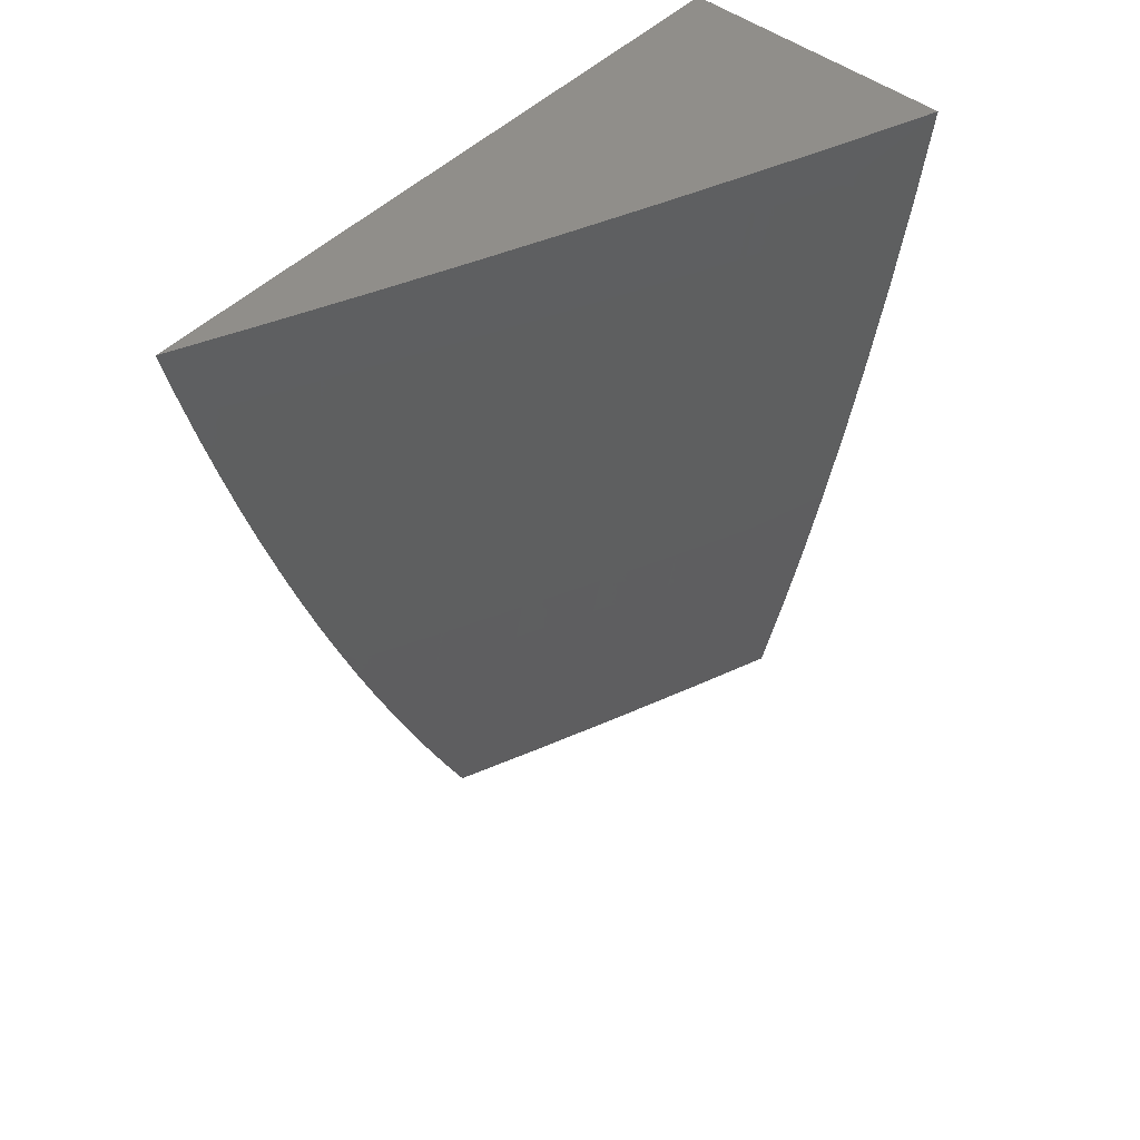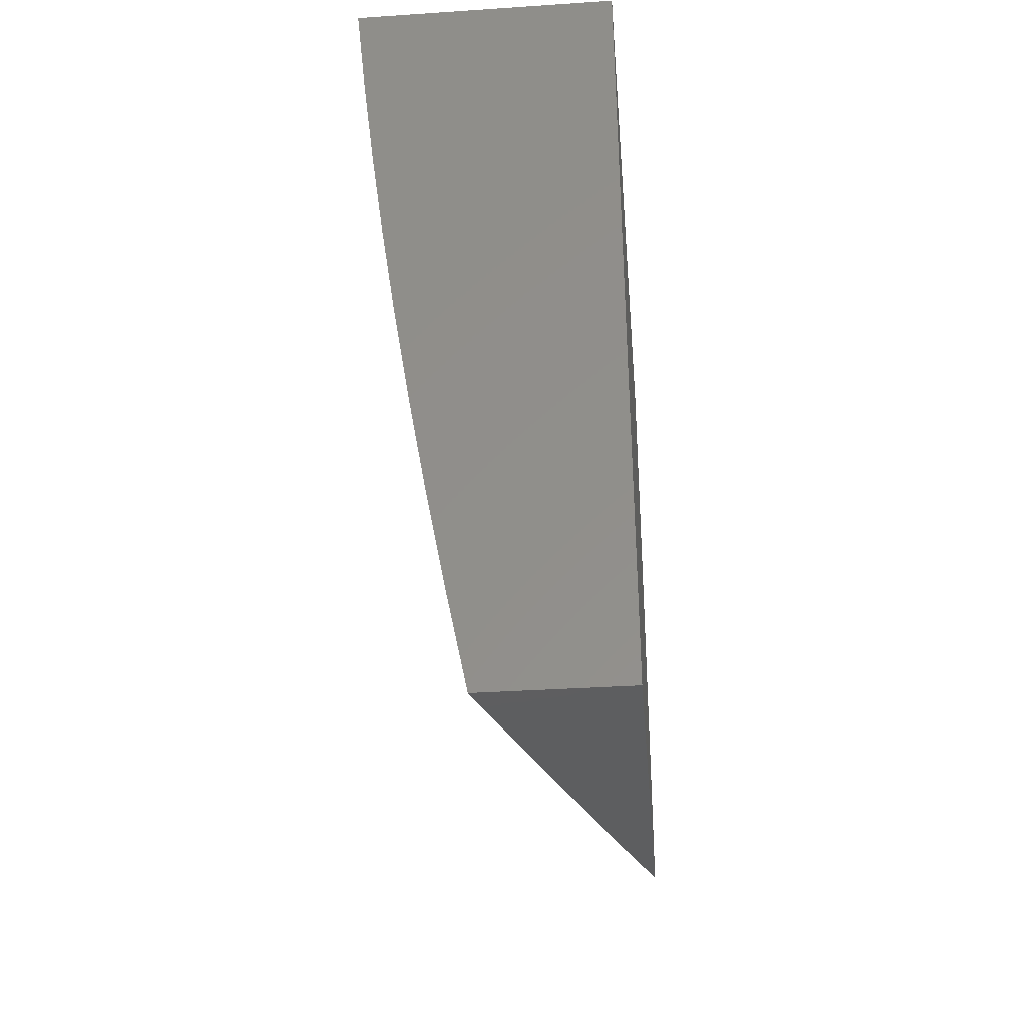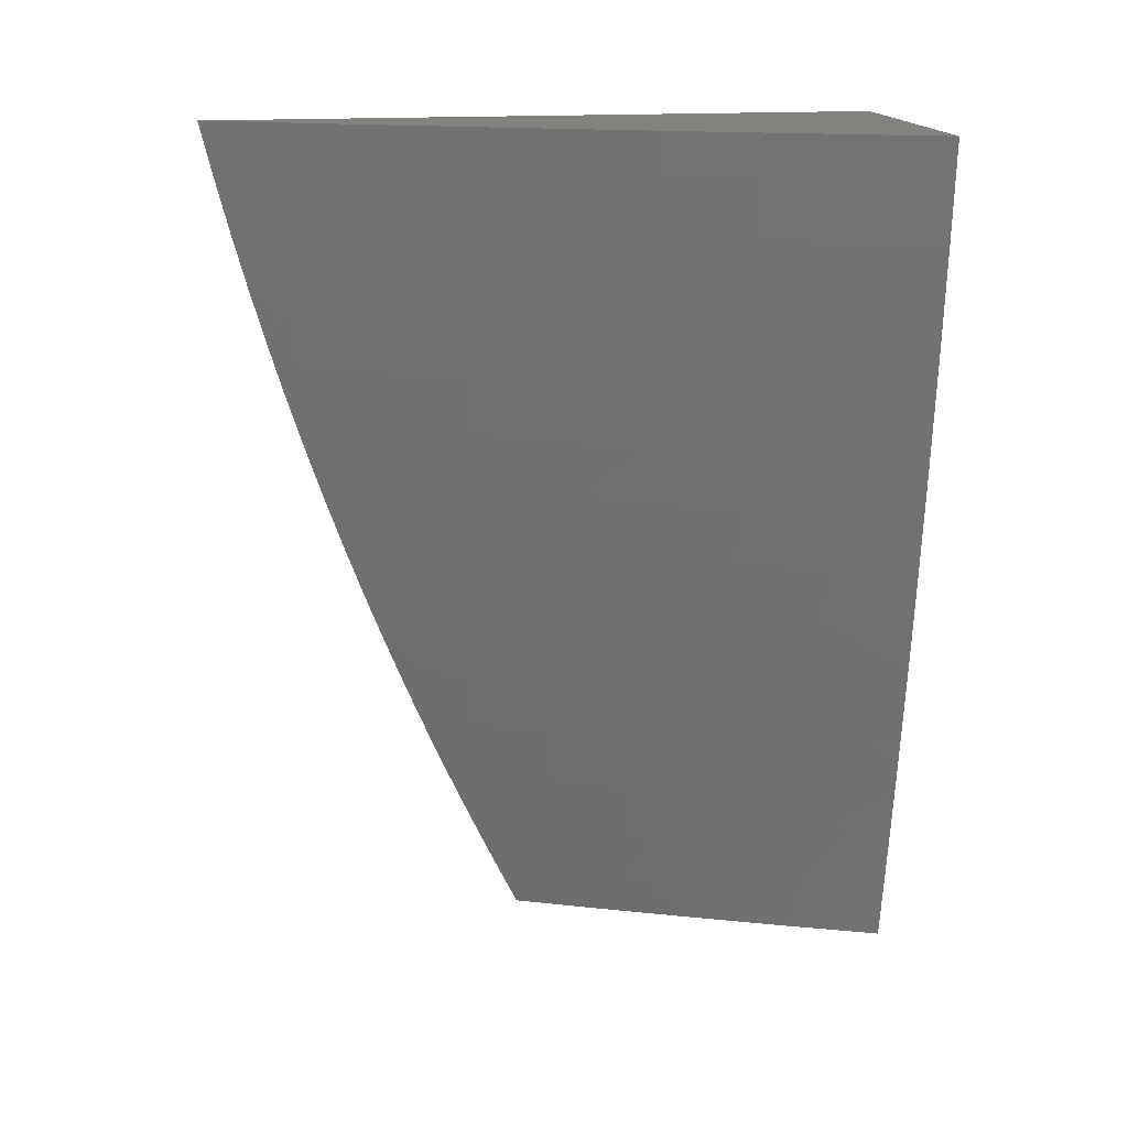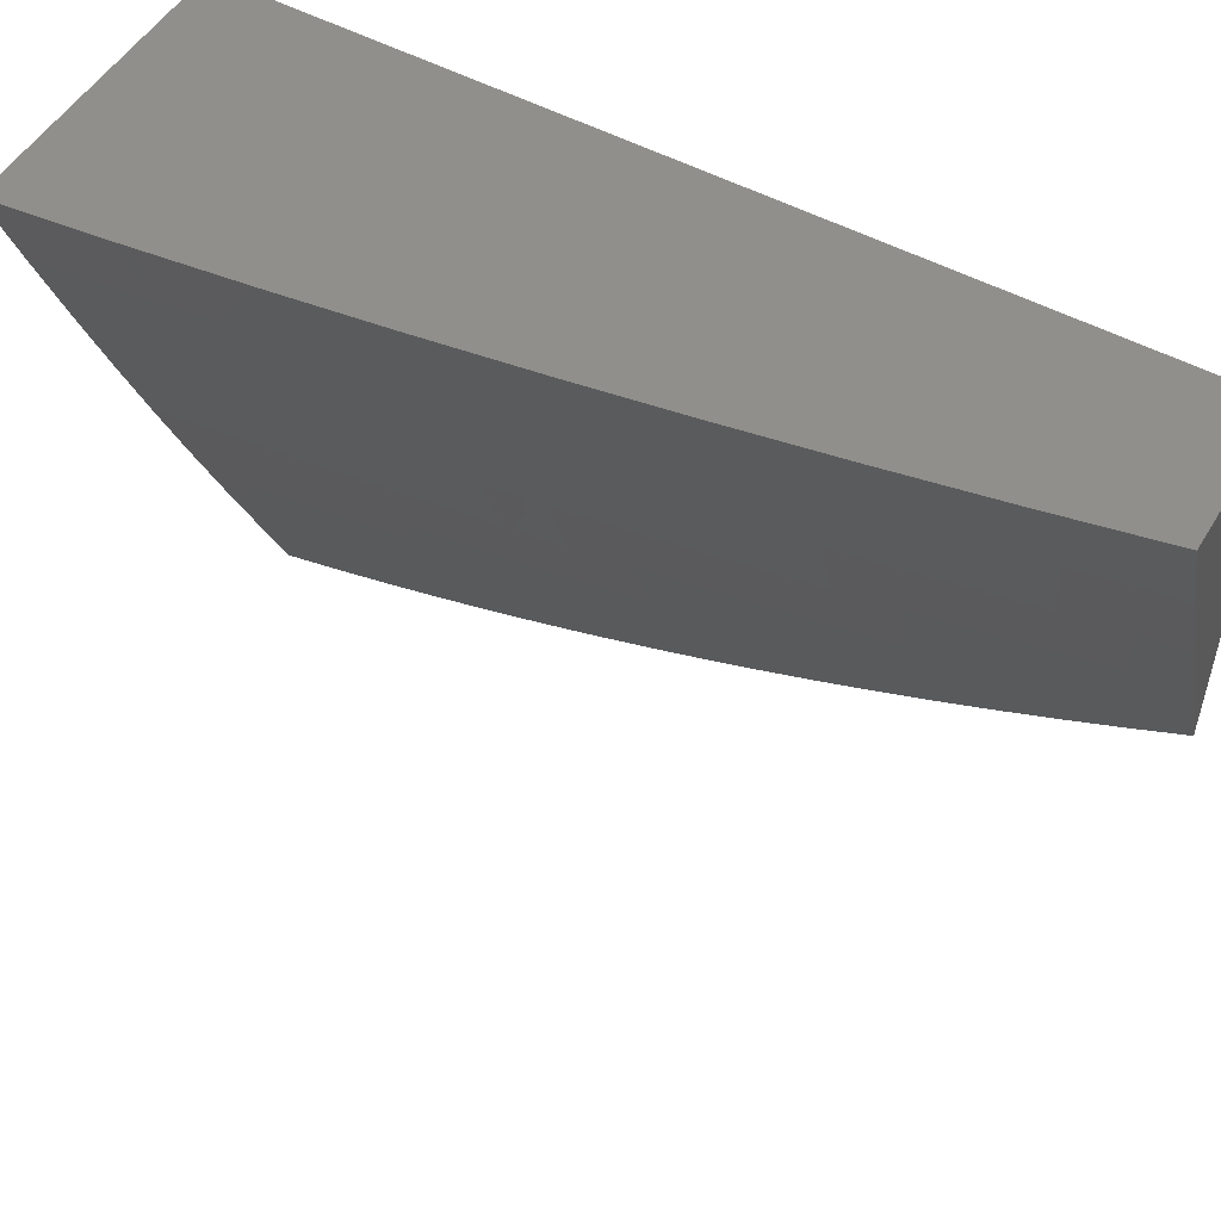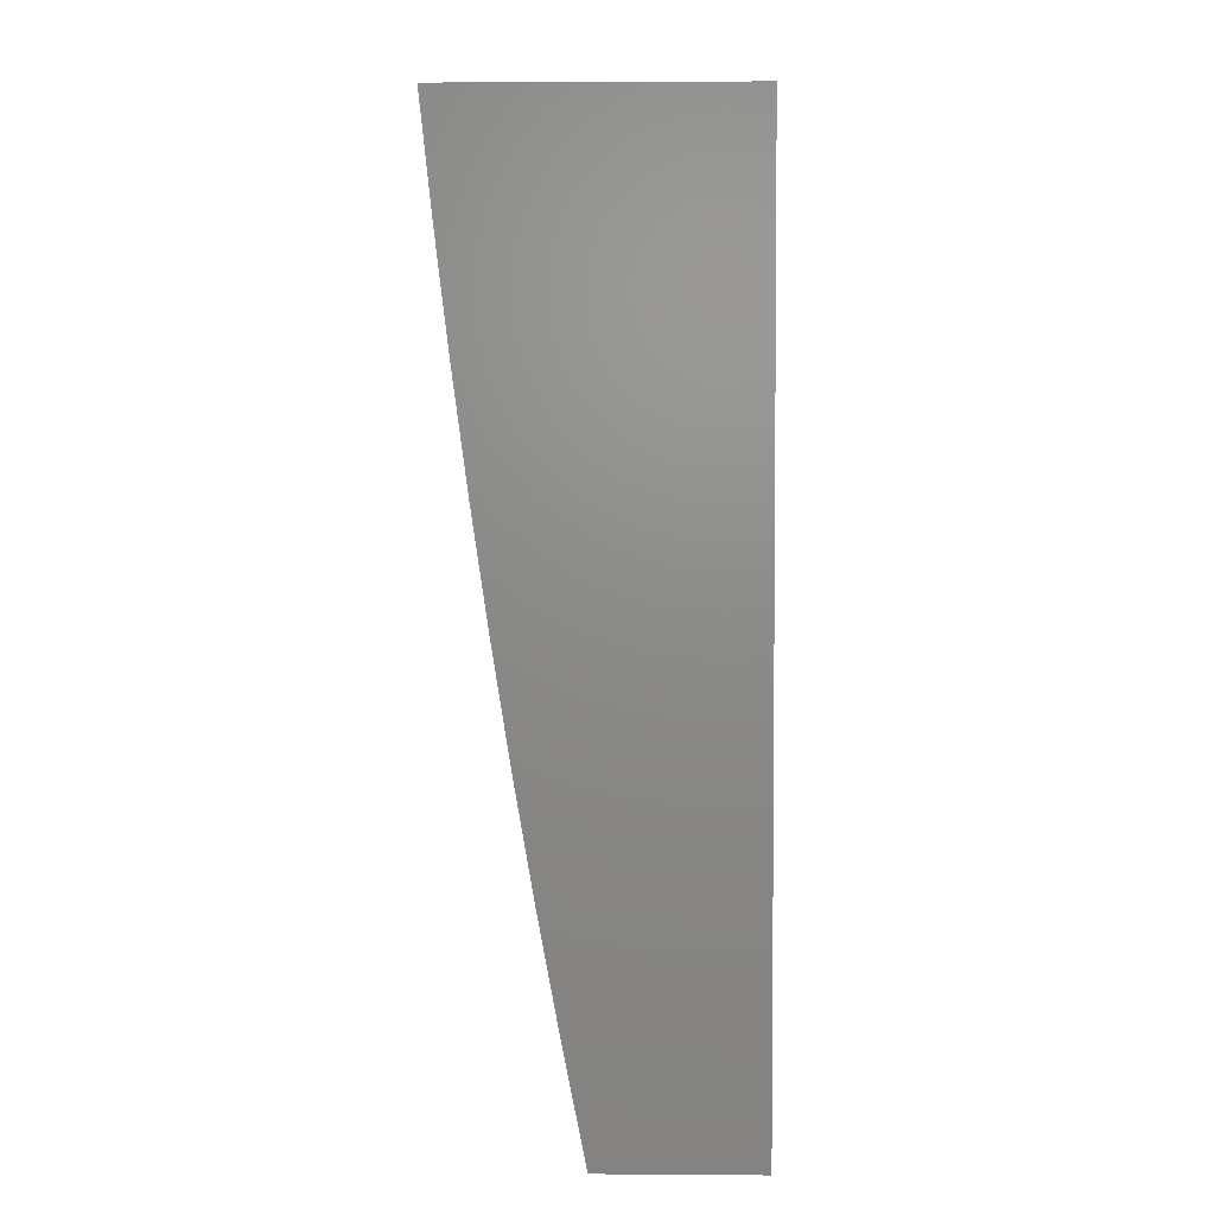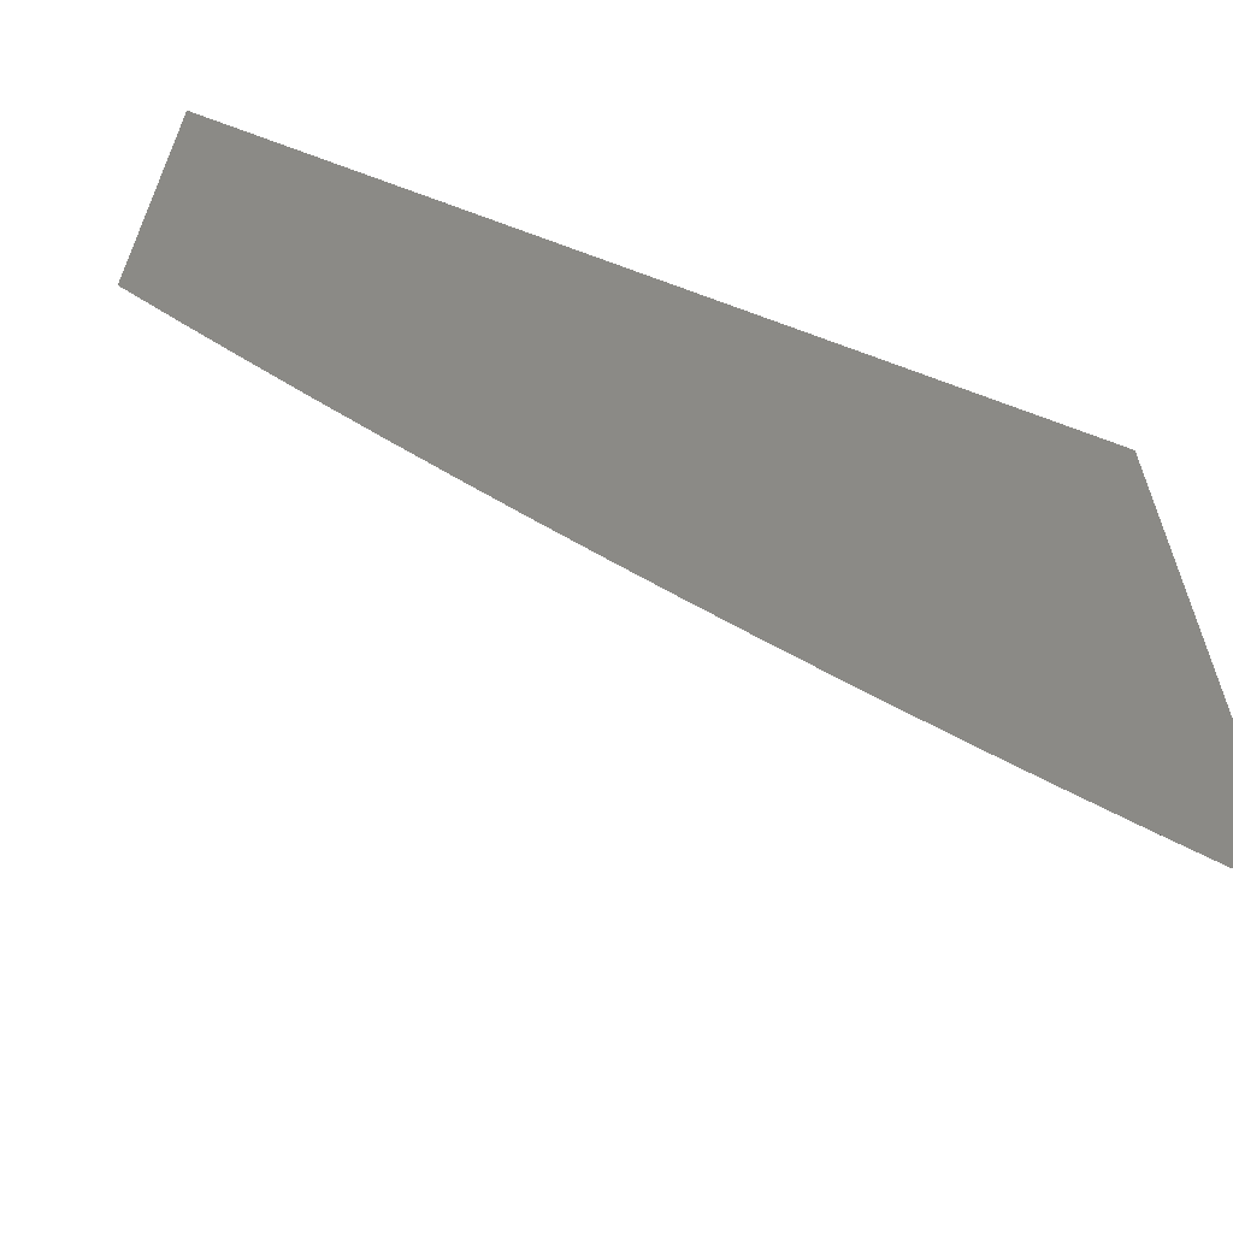
<metadata>
{"format":"stl","ext":"stl","renderer":"f3d","projection":"perspective","resolution":1024,"background":"white","views":[{"elev":47.3,"azim":-138.5,"up":"+Y"},{"elev":-35.6,"azim":5.0,"up":"+Y"},{"elev":16.4,"azim":-99.4,"up":"+Y"},{"elev":51.6,"azim":-59.7,"up":"+Z"},{"elev":3.8,"azim":1.4,"up":"+Y"},{"elev":-61.0,"azim":69.0,"up":"+Z"}]}
</metadata>
<code>
# stl→obj: 163 verts, 322 faces
v -10.13 -2 -4.109
v -10.17 -2 -4
v -10.14 -1.961 -4.1
v -10.19 -1.876 -4
v -10.15 -1.896 -4.1
v -10.17 -1.831 -4.1
v -10.13 -1.825 -4.2
v -10.14 -1.76 -4.2
v -10.1 -1.754 -4.3
v -10.11 -1.689 -4.3
v -10.07 -1.683 -4.399
v -10.09 -1.619 -4.399
v -10.05 -1.613 -4.499
v -10.06 -1.549 -4.499
v -10.04 -1.546 -4.548
v -10.05 -1.483 -4.548
v -10.02 -1.48 -4.598
v -10.03 -1.417 -4.598
v -10.01 -1.414 -4.647
v -10.02 -1.351 -4.647
v -10.01 -1.349 -4.672
v -10.02 -1.287 -4.672
v -10 -1.321 -4.708
v -10.01 -1.285 -4.697
v -10 -1.257 -4.727
v -10.02 -1.223 -4.697
v -10.01 -1.221 -4.721
v -10.02 -1.159 -4.721
v -10 -1.193 -4.746
v -10 -1.158 -4.746
v -10 -1.129 -4.763
v -10.01 -1.095 -4.746
v -10 -1.094 -4.771
v -10 -1.065 -4.78
v -10.22 -1.752 -4
v -10.18 -1.767 -4.1
v -10.15 -1.696 -4.2
v -10.13 -1.625 -4.3
v -10.1 -1.555 -4.399
v -10.07 -1.486 -4.499
v -10.06 -1.419 -4.548
v -10.04 -1.354 -4.598
v -10.03 -1.288 -4.647
v -10.03 -1.224 -4.672
v -10.03 -1.16 -4.697
v -10.02 -1.097 -4.721
v -10.02 -1.033 -4.746
v -10.01 -1.032 -4.771
v -10 -1 -4.795
v -10.04 -1 -4.697
v -10.03 -1.034 -4.721
v -10.04 -1.035 -4.697
v -10.03 -1.098 -4.697
v -10.04 -1.099 -4.672
v -10.04 -1.161 -4.672
v -10.05 -1.163 -4.647
v -10.04 -1.225 -4.647
v -10.06 -1.228 -4.598
v -10.05 -1.291 -4.598
v -10.07 -1.293 -4.548
v -10.06 -1.356 -4.548
v -10.08 -1.359 -4.499
v -10.08 -1.422 -4.499
v -10.12 -1.428 -4.399
v -10.11 -1.492 -4.399
v -10.15 -1.497 -4.3
v -10.14 -1.561 -4.3
v -10.17 -1.567 -4.2
v -10.16 -1.631 -4.2
v -10.2 -1.637 -4.1
v -10.19 -1.702 -4.1
v -10.24 -1.627 -4
v -10.21 -1.573 -4.1
v -10.26 -1.502 -4
v -10.22 -1.509 -4.1
v -10.23 -1.444 -4.1
v -10.19 -1.439 -4.2
v -10.2 -1.375 -4.2
v -10.16 -1.37 -4.3
v -10.17 -1.306 -4.3
v -10.13 -1.301 -4.399
v -10.14 -1.238 -4.399
v -10.1 -1.233 -4.499
v -10.11 -1.17 -4.499
v -10.09 -1.167 -4.548
v -10.1 -1.105 -4.548
v -10.08 -1.102 -4.598
v -10.08 -1.04 -4.598
v -10.06 -1.038 -4.647
v -10.09 -1 -4.599
v -10.28 -1.377 -4
v -10.24 -1.38 -4.1
v -10.21 -1.311 -4.2
v -10.18 -1.243 -4.3
v -10.15 -1.174 -4.399
v -10.12 -1.107 -4.499
v -10.1 -1.042 -4.548
v -10.25 -1.316 -4.1
v -10.29 -1.251 -4
v -10.26 -1.252 -4.1
v -10.27 -1.188 -4.1
v -10.23 -1.183 -4.2
v -10.24 -1.12 -4.2
v -10.2 -1.116 -4.3
v -10.2 -1.052 -4.3
v -10.16 -1.048 -4.399
v -10.21 -1 -4.301
v -10.17 -1 -4.401
v -10.31 -1.126 -4
v -10.27 -1.124 -4.1
v -10.24 -1.056 -4.2
v -10.25 -1 -4.201
v -10.28 -1.06 -4.1
v -10.32 -1 -4
v -10.29 -1 -4.101
v -10.12 -1.044 -4.499
v -10.13 -1 -4.5
v -10 -1.348 -4.697
v -10 -1.385 -4.688
v -10 -1.412 -4.672
v -10 -1.448 -4.666
v -10 -1.477 -4.647
v -10 -1.511 -4.644
v -10.01 -1.543 -4.598
v -10.03 -1.609 -4.548
v -10.03 -1.676 -4.499
v -10.06 -1.747 -4.399
v -10.09 -1.818 -4.3
v -10.12 -1.889 -4.2
v -10 -1.573 -4.621
v -10 -1.606 -4.598
v -10 -1.635 -4.597
v -10.01 -1.673 -4.548
v -10 -1.697 -4.572
v -10 -1.736 -4.548
v -10 -1.759 -4.546
v -10.02 -1.74 -4.499
v -10.01 -1.803 -4.499
v -10.05 -1.811 -4.399
v -10.04 -1.875 -4.399
v -10.08 -1.882 -4.3
v -10.07 -1.946 -4.3
v -10.1 -1.954 -4.2
v -10.09 -2 -4.218
v -10 -1.82 -4.519
v -10 -1.88 -4.491
v -10 -1.94 -4.463
v -10.03 -1.939 -4.399
v -10 -2 -4.433
v -10.04 -2 -4.326
v -10.18 -1.503 -4.2
v -10.16 -1.434 -4.3
v -10.13 -1.365 -4.399
v -10.09 -1.296 -4.499
v -10.08 -1.23 -4.548
v -10.07 -1.165 -4.598
v -10.05 -1.1 -4.647
v -10.05 -1.036 -4.672
v -10.22 -1.247 -4.2
v -10.19 -1.179 -4.3
v -10.16 -1.111 -4.399
v -10 -1 -4
v -10 -2 -4
f 1 2 3
f 3 2 4
f 3 4 5
f 5 4 6
f 5 6 7
f 7 6 8
f 7 8 9
f 9 8 10
f 9 10 11
f 11 10 12
f 11 12 13
f 13 12 14
f 13 14 15
f 15 14 16
f 15 16 17
f 17 16 18
f 17 18 19
f 19 18 20
f 19 20 21
f 21 20 22
f 21 22 23
f 23 22 24
f 23 24 25
f 25 24 26
f 25 26 27
f 27 26 28
f 27 28 29
f 29 28 30
f 29 30 31
f 31 30 32
f 31 32 33
f 33 32 34
f 33 34 31
f 4 35 6
f 6 35 36
f 6 36 8
f 8 36 37
f 8 37 10
f 10 37 38
f 10 38 12
f 12 38 39
f 12 39 14
f 14 39 40
f 14 40 16
f 16 40 41
f 16 41 18
f 18 41 42
f 18 42 20
f 20 42 43
f 20 43 22
f 22 43 44
f 22 44 26
f 26 44 45
f 26 45 28
f 28 45 46
f 28 46 32
f 32 46 47
f 32 47 34
f 34 47 48
f 34 48 49
f 49 48 47
f 49 47 50
f 50 47 51
f 50 51 52
f 52 51 53
f 52 53 54
f 54 53 55
f 54 55 56
f 56 55 57
f 56 57 58
f 58 57 59
f 58 59 60
f 60 59 61
f 60 61 62
f 62 61 63
f 62 63 64
f 64 63 65
f 64 65 66
f 66 65 67
f 66 67 68
f 68 67 69
f 68 69 70
f 70 69 71
f 70 71 72
f 72 71 35
f 35 71 36
f 70 72 73
f 73 72 74
f 73 74 75
f 75 74 76
f 75 76 77
f 77 76 78
f 77 78 79
f 79 78 80
f 79 80 81
f 81 80 82
f 81 82 83
f 83 82 84
f 83 84 85
f 85 84 86
f 85 86 87
f 87 86 88
f 87 88 89
f 89 88 90
f 89 90 50
f 74 91 76
f 76 91 92
f 76 92 78
f 78 92 93
f 78 93 80
f 80 93 94
f 80 94 82
f 82 94 95
f 82 95 84
f 84 95 96
f 84 96 86
f 86 96 97
f 86 97 88
f 88 97 90
f 92 91 98
f 98 91 99
f 98 99 100
f 100 99 101
f 100 101 102
f 102 101 103
f 102 103 104
f 104 103 105
f 104 105 106
f 106 105 107
f 106 107 108
f 99 109 101
f 101 109 110
f 101 110 103
f 103 110 111
f 103 111 105
f 105 111 112
f 105 112 107
f 110 109 113
f 113 109 114
f 113 114 115
f 113 115 111
f 111 115 112
f 106 108 116
f 116 108 117
f 116 117 97
f 97 117 90
f 29 25 27
f 21 23 118
f 118 23 119
f 118 119 21
f 21 119 120
f 21 120 19
f 19 120 121
f 19 121 122
f 122 121 123
f 122 123 17
f 17 123 124
f 17 124 15
f 15 124 125
f 15 125 13
f 13 125 126
f 13 126 11
f 11 126 127
f 11 127 9
f 9 127 128
f 9 128 7
f 7 128 129
f 7 129 5
f 5 129 3
f 119 121 120
f 123 130 124
f 124 130 131
f 124 131 125
f 125 131 132
f 125 132 133
f 133 132 134
f 133 134 135
f 135 134 136
f 135 136 137
f 137 136 138
f 137 138 139
f 139 138 140
f 139 140 141
f 141 140 142
f 141 142 143
f 143 142 144
f 143 144 1
f 130 132 131
f 136 145 138
f 138 145 146
f 138 146 140
f 140 146 147
f 140 147 148
f 148 147 149
f 148 149 150
f 148 150 142
f 142 150 144
f 143 1 3
f 141 143 129
f 129 143 3
f 140 148 142
f 141 129 128
f 141 128 139
f 139 128 127
f 139 127 137
f 137 127 126
f 137 126 133
f 133 126 125
f 36 71 37
f 37 71 69
f 37 69 38
f 38 69 67
f 38 67 39
f 39 67 65
f 39 65 40
f 40 65 63
f 40 63 41
f 41 63 61
f 41 61 42
f 42 61 59
f 42 59 43
f 43 59 57
f 43 57 44
f 44 57 55
f 44 55 45
f 45 55 53
f 45 53 46
f 46 53 51
f 46 51 47
f 135 137 133
f 70 73 68
f 68 73 151
f 68 151 66
f 66 151 152
f 66 152 64
f 64 152 153
f 64 153 62
f 62 153 154
f 62 154 60
f 60 154 155
f 60 155 58
f 58 155 156
f 58 156 56
f 56 156 157
f 56 157 54
f 54 157 158
f 54 158 52
f 52 158 50
f 75 77 151
f 151 77 152
f 153 152 79
f 79 152 77
f 122 17 19
f 73 75 151
f 92 98 93
f 93 98 159
f 93 159 94
f 94 159 160
f 94 160 95
f 95 160 161
f 95 161 96
f 96 161 116
f 96 116 97
f 153 79 81
f 153 81 154
f 154 81 83
f 154 83 155
f 155 83 85
f 155 85 156
f 156 85 87
f 156 87 157
f 157 87 89
f 157 89 158
f 158 89 50
f 26 24 22
f 100 102 159
f 159 102 160
f 161 160 104
f 104 160 102
f 32 30 28
f 98 100 159
f 113 111 110
f 161 104 106
f 106 116 161
f 49 50 162
f 162 50 90
f 162 90 117
f 117 108 162
f 162 108 107
f 162 107 112
f 112 115 162
f 162 115 114
f 114 109 162
f 162 109 99
f 162 99 91
f 91 74 162
f 162 74 72
f 162 72 35
f 162 35 163
f 163 35 4
f 163 4 2
f 2 1 163
f 163 1 144
f 163 144 150
f 150 149 163
f 149 147 163
f 163 147 146
f 163 146 145
f 145 136 163
f 163 136 162
f 162 136 134
f 162 134 132
f 132 130 162
f 162 130 123
f 162 123 121
f 121 119 162
f 162 119 23
f 162 23 25
f 25 29 162
f 162 29 31
f 162 31 34
f 34 49 162

</code>
